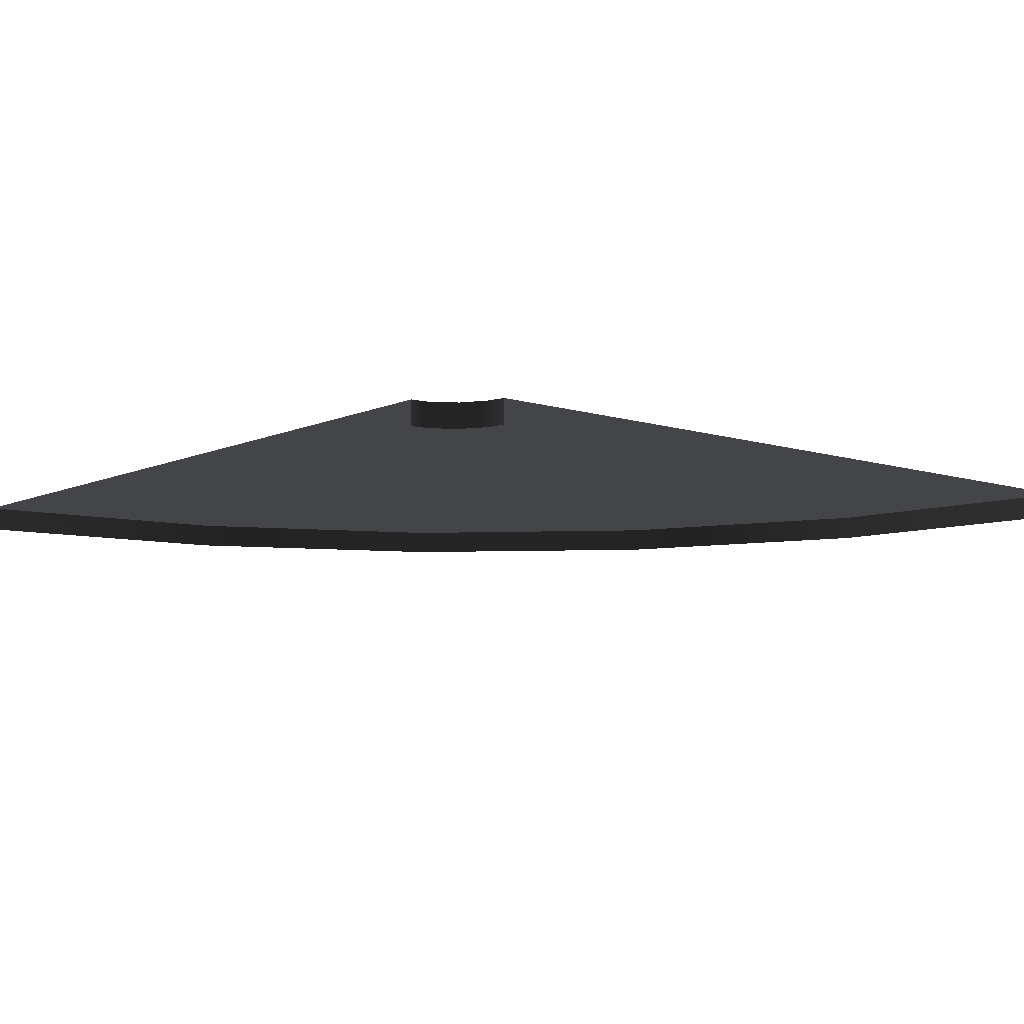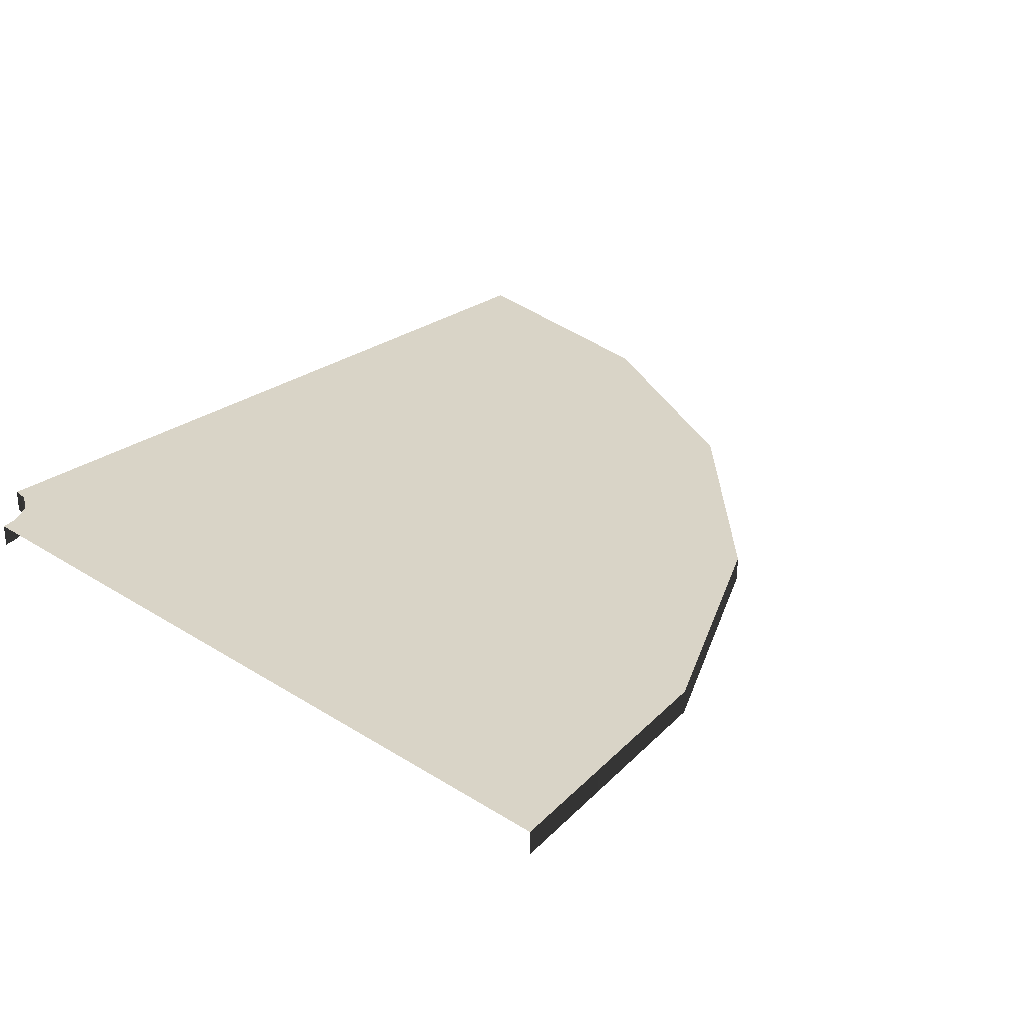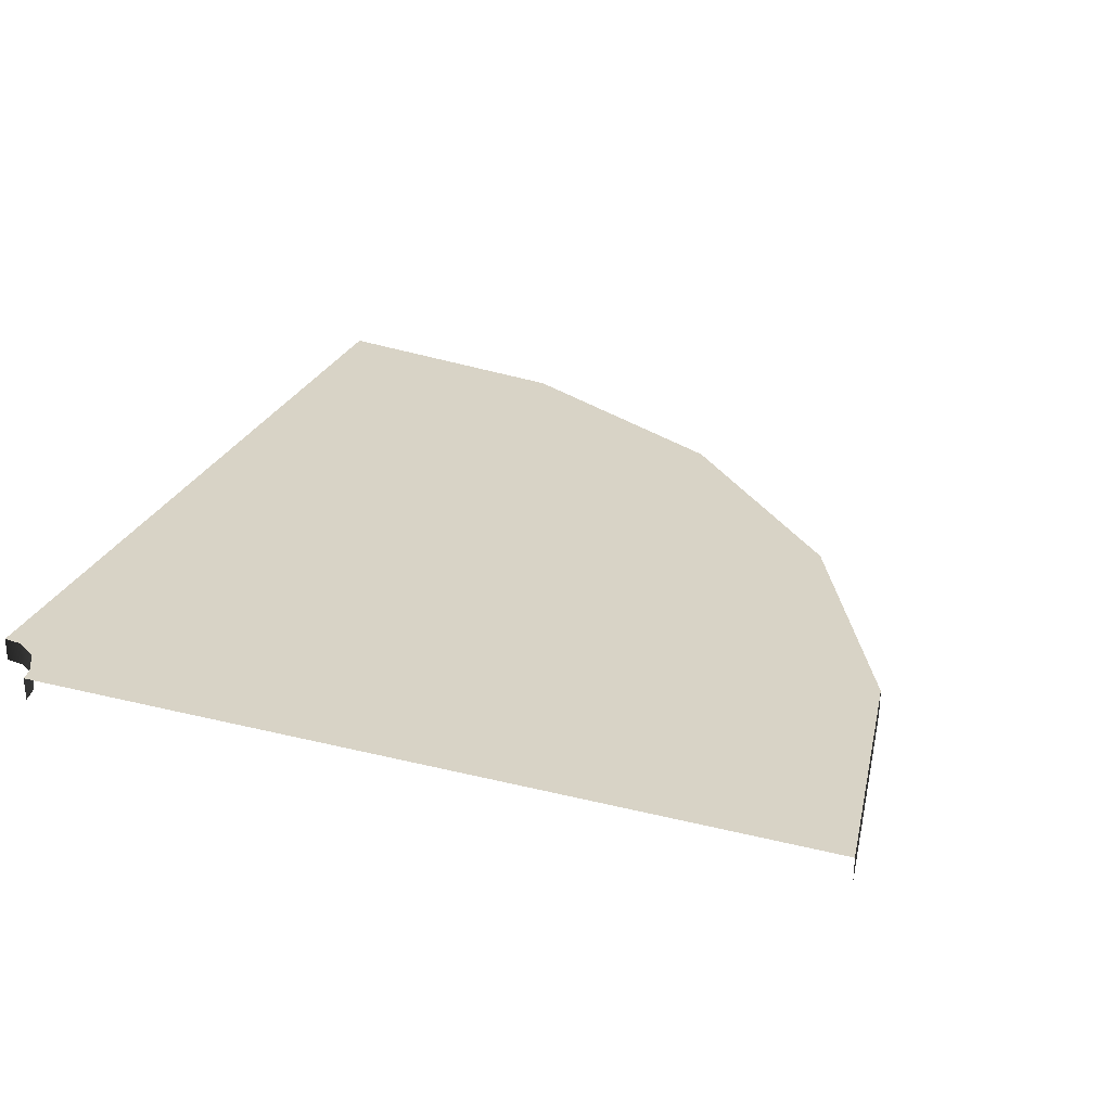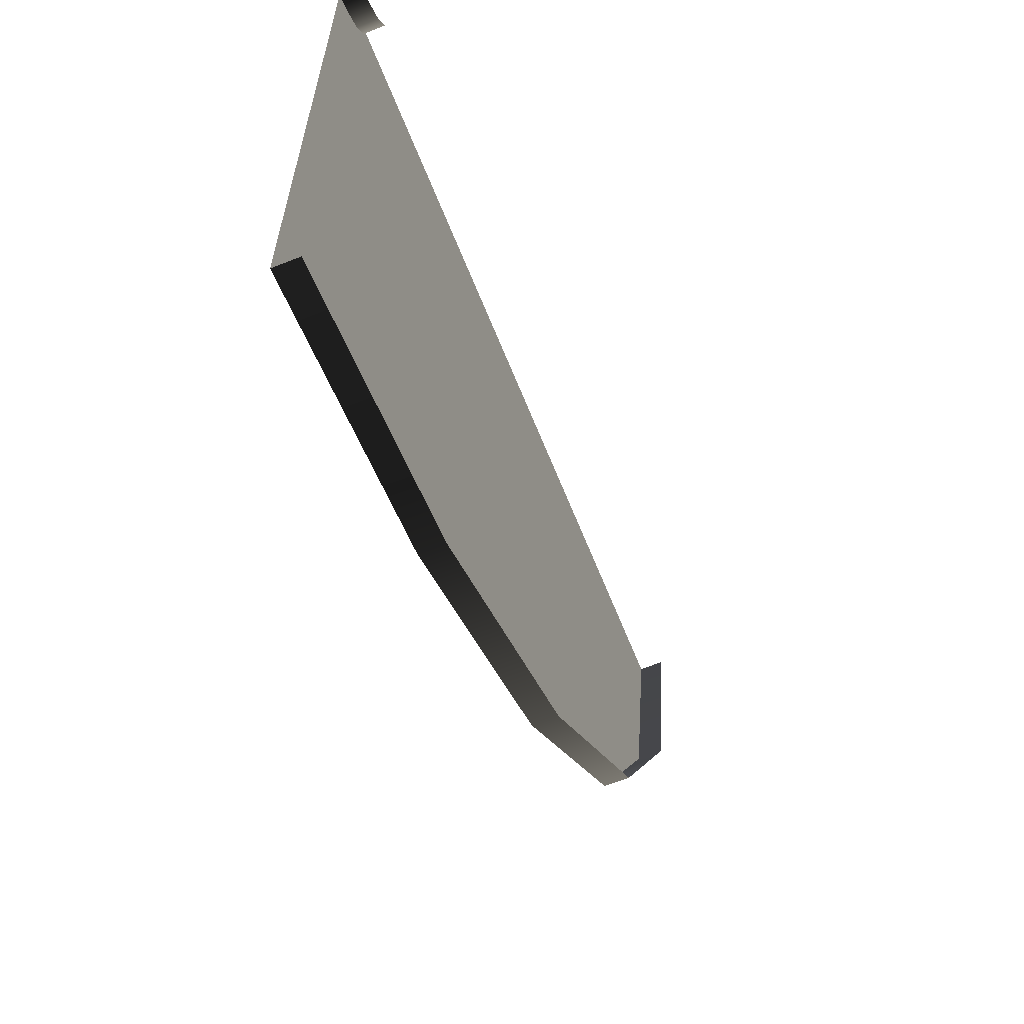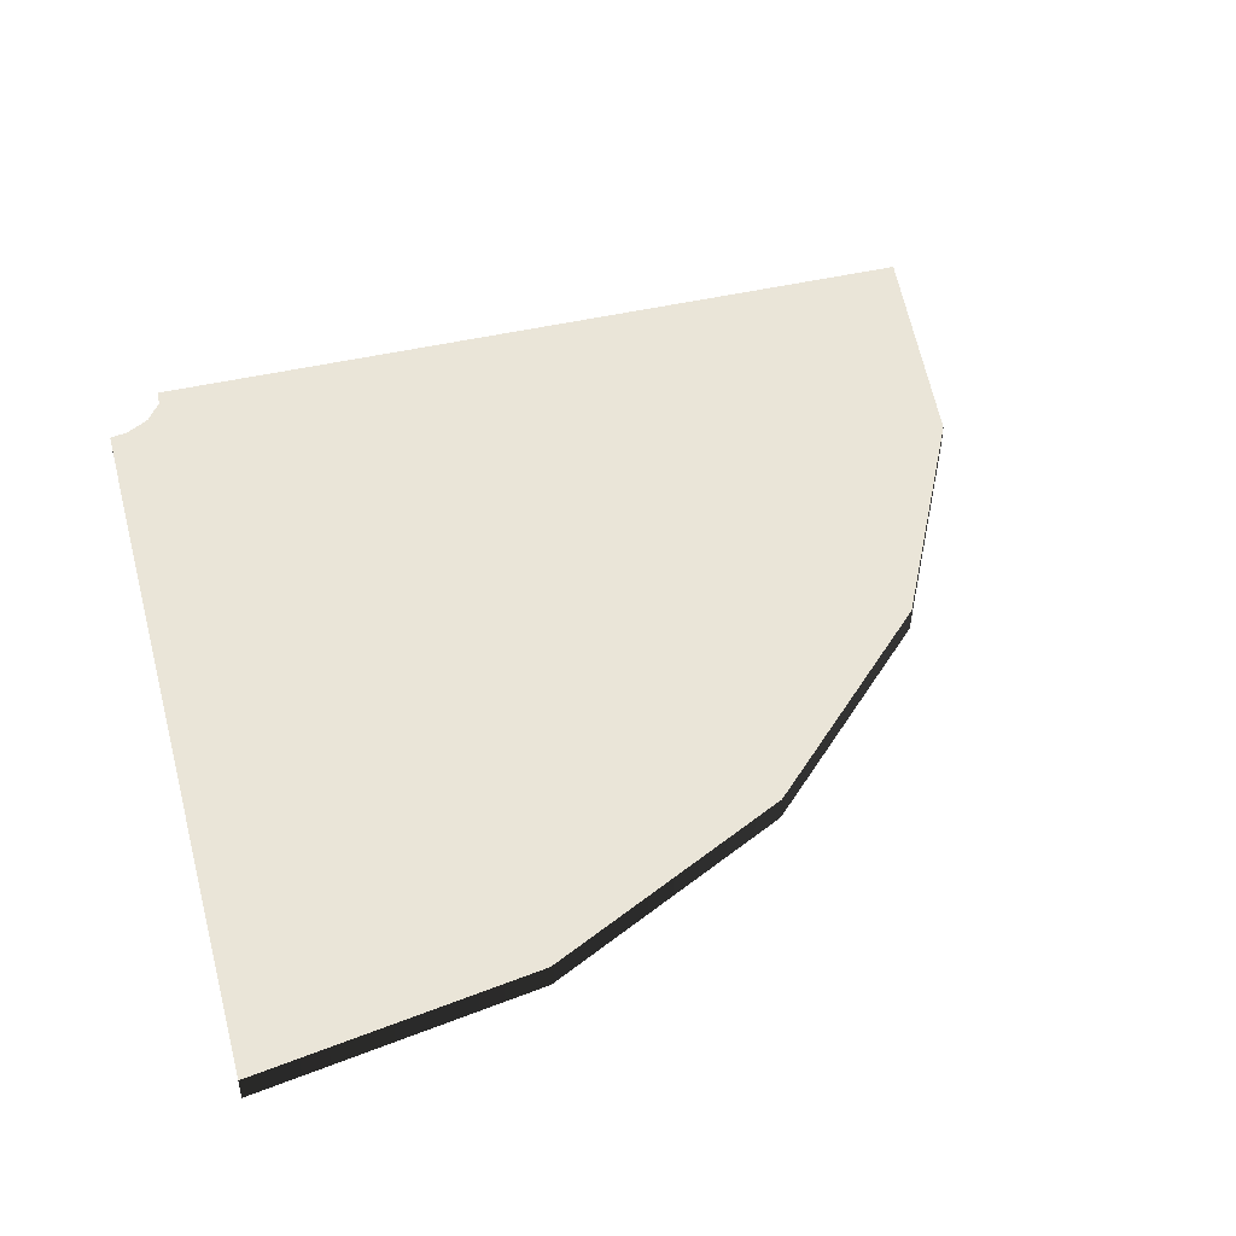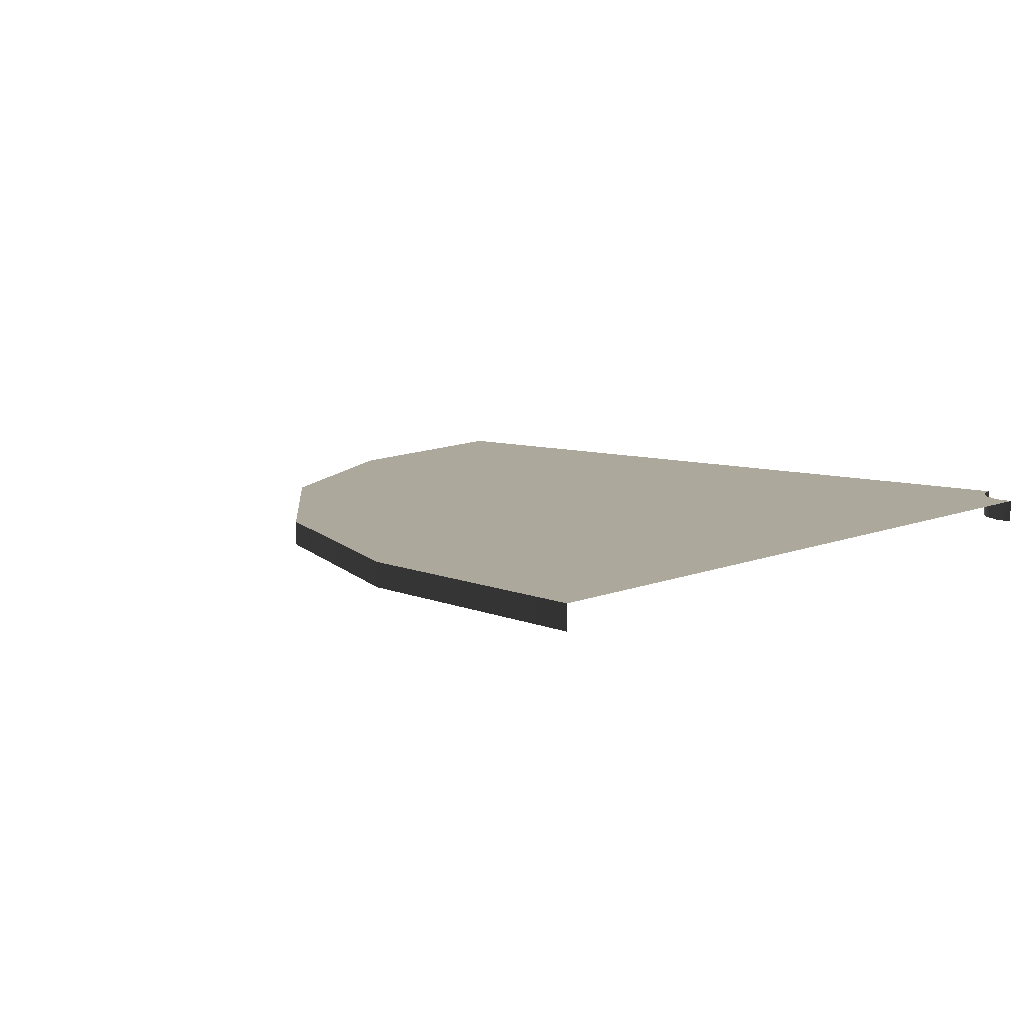
<metadata>
{"format":"obj","ext":"obj","renderer":"f3d","projection":"perspective","resolution":1024,"background":"white","views":[{"elev":-8.8,"azim":-40.2,"up":"+Y"},{"elev":28.7,"azim":43.5,"up":"+Y"},{"elev":28.1,"azim":20.9,"up":"+Y"},{"elev":-64.7,"azim":-68.1,"up":"+Z"},{"elev":45.1,"azim":74.6,"up":"+Y"},{"elev":8.5,"azim":-139.4,"up":"+Y"}]}
</metadata>
<code>
v 4.699 -0.000907 2.52
v 4.699 0.3183 2.52
v 3.101 0.3183 -0.6162
v 3.101 -0.000907 -0.6162
v 0.6126 0.3183 -3.105
v 0.6126 -0.000907 -3.105
v -2.524 0.3183 -4.703
v -2.524 -0.000907 -4.703
v 5.254 -0.001479 6
v 5.254 0.3183 6
v -2.524 -0.000907 -4.703
v -2.524 0.3183 -4.703
v -6 0.3183 -5.254
v -6 -0.001479 -5.254
v 5.254 0.3183 6
v -3 0.3183 6
v -4.05 0.3183 4.043
v 4.699 0.3183 2.52
v 3.101 0.3183 -0.6162
v 0.6126 0.3183 -3.105
v -2.524 0.3183 -4.703
v -6 0.3183 3
v -6 0.3183 -5.254
v -6 0.3183 5.251
v -5.767 0.3183 5.279
v -5.474 0.3183 5.47
v -5.291 0.3183 5.766
v -5.245 0.3183 5.997
v -5.291 0.3183 5.766
v -5.291 0.00956 5.766
v -5.474 0.00956 5.47
v -5.474 0.3183 5.47
v -5.767 0.00956 5.279
v -5.767 0.3183 5.279
v -6 0.00956 5.251
v -6 0.3183 5.251
v -5.245 0.3183 5.997
v -5.245 0.00956 5.997
g Road4_(3)_2686_264
f 1 3 2
f 1 4 3
f 4 5 3
f 4 6 5
f 6 7 5
f 6 8 7
f 9 1 2
f 9 2 10
f 11 13 12
f 11 14 13
f 15 17 16
f 15 18 17
f 18 19 17
f 19 20 17
f 20 21 17
f 21 22 17
f 21 23 22
f 17 22 24
f 17 24 25
f 17 25 26
f 17 26 27
f 16 17 27
f 16 27 28
f 29 31 30
f 29 32 31
f 32 33 31
f 32 34 33
f 34 35 33
f 34 36 35
f 37 29 30
f 37 30 38

</code>
